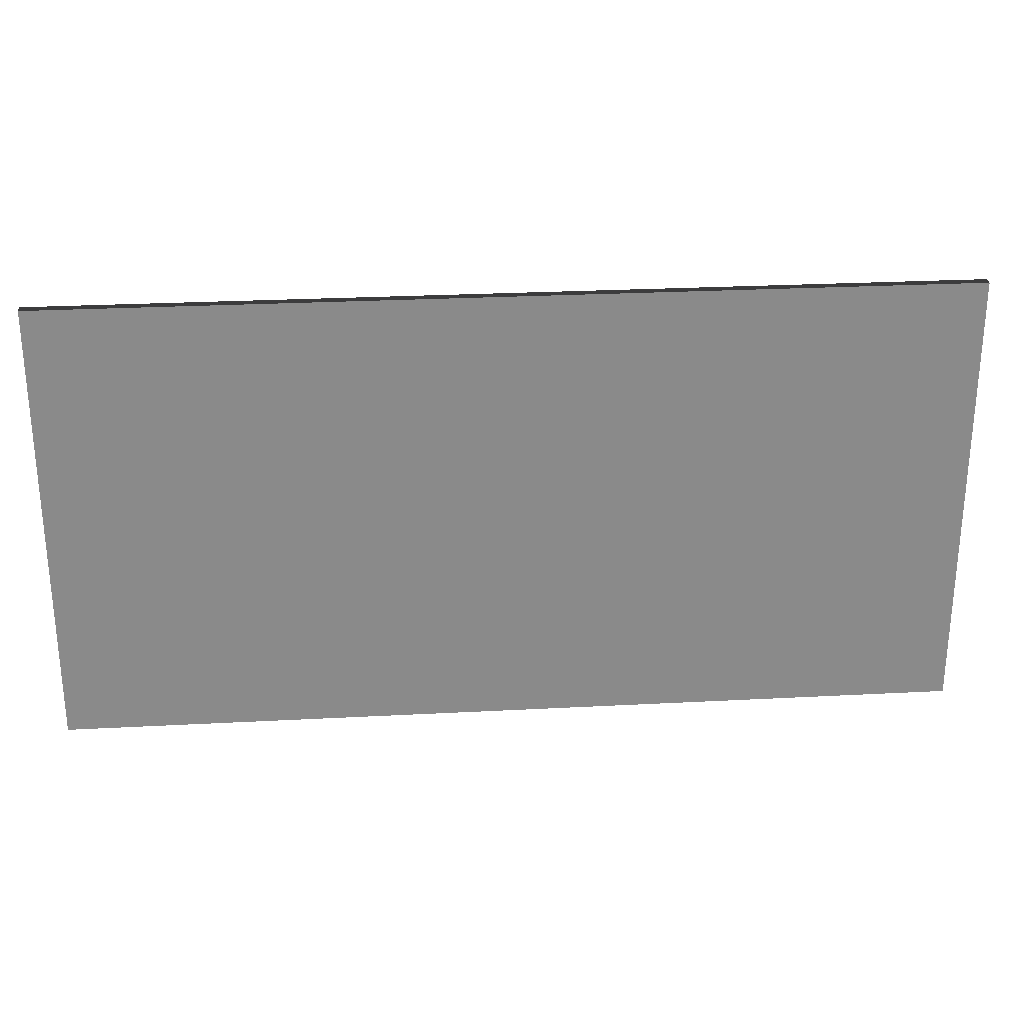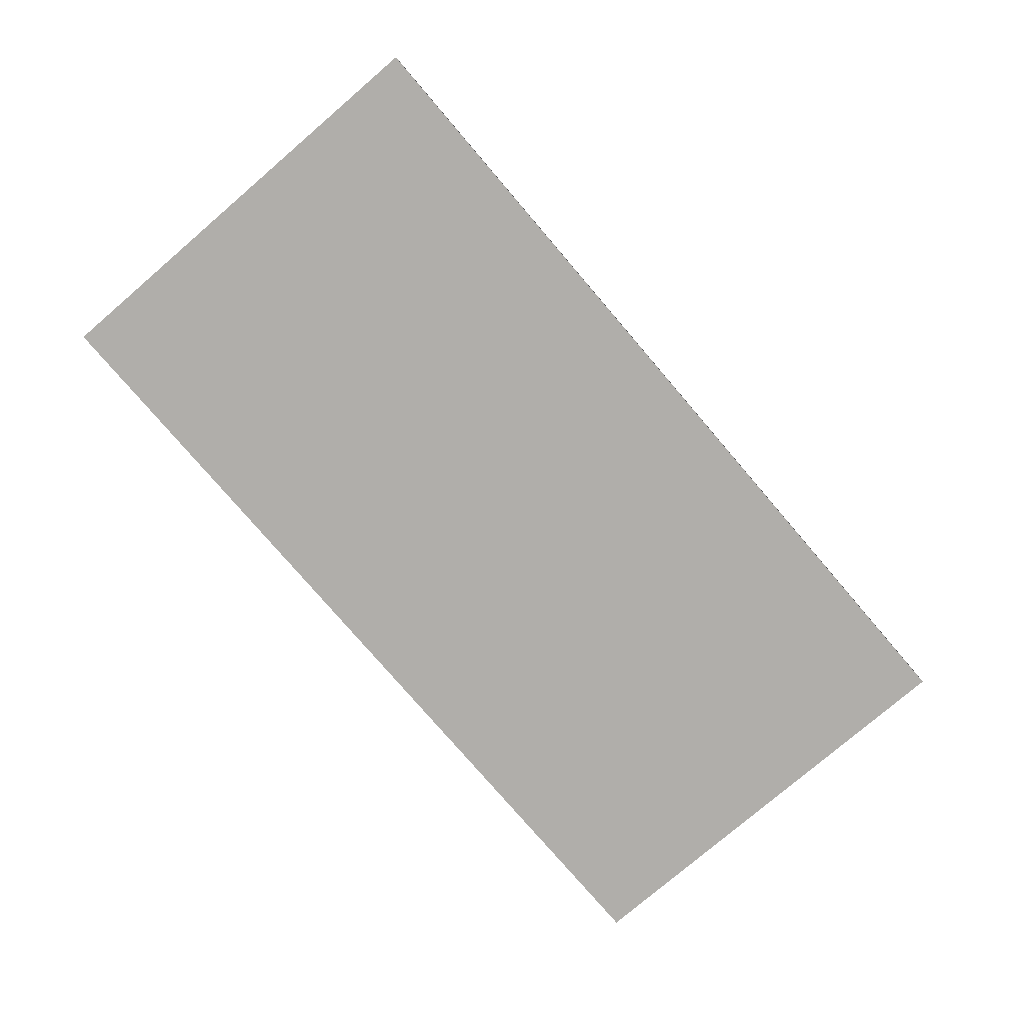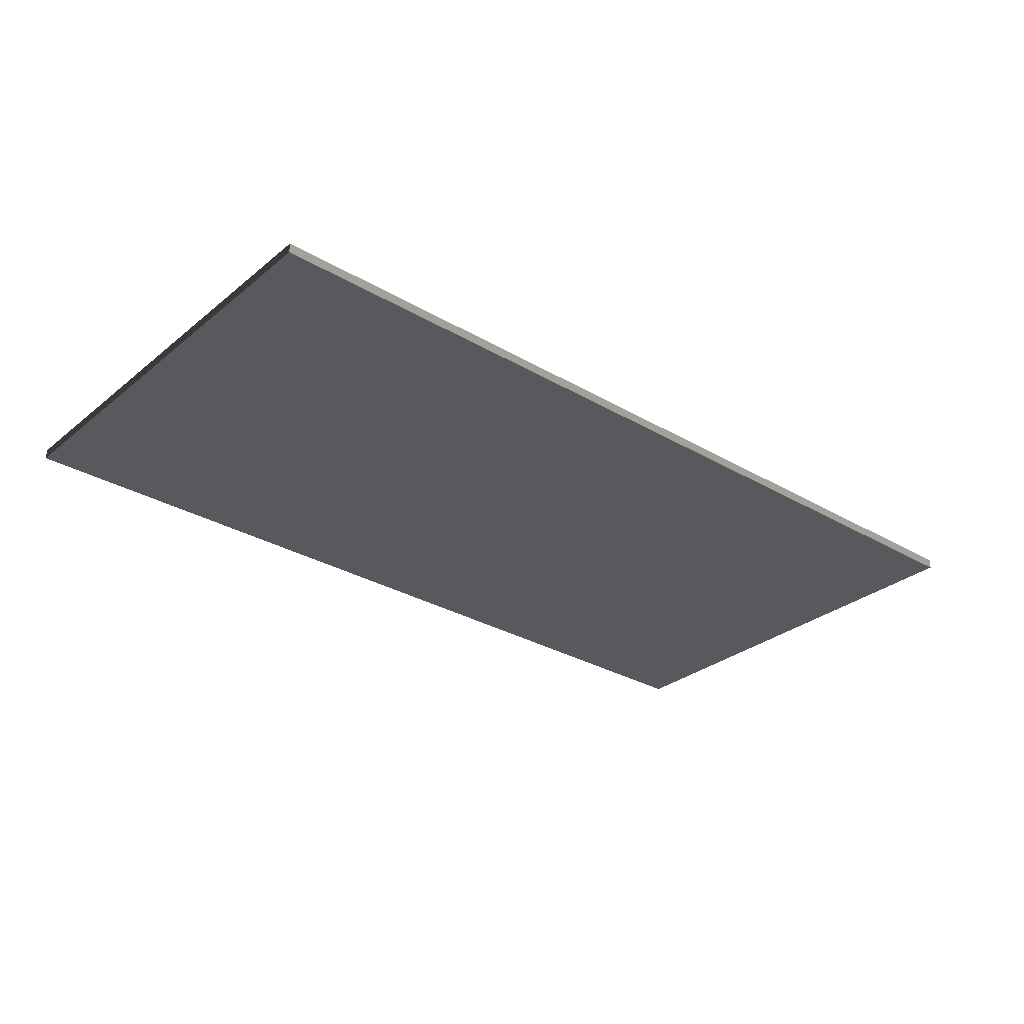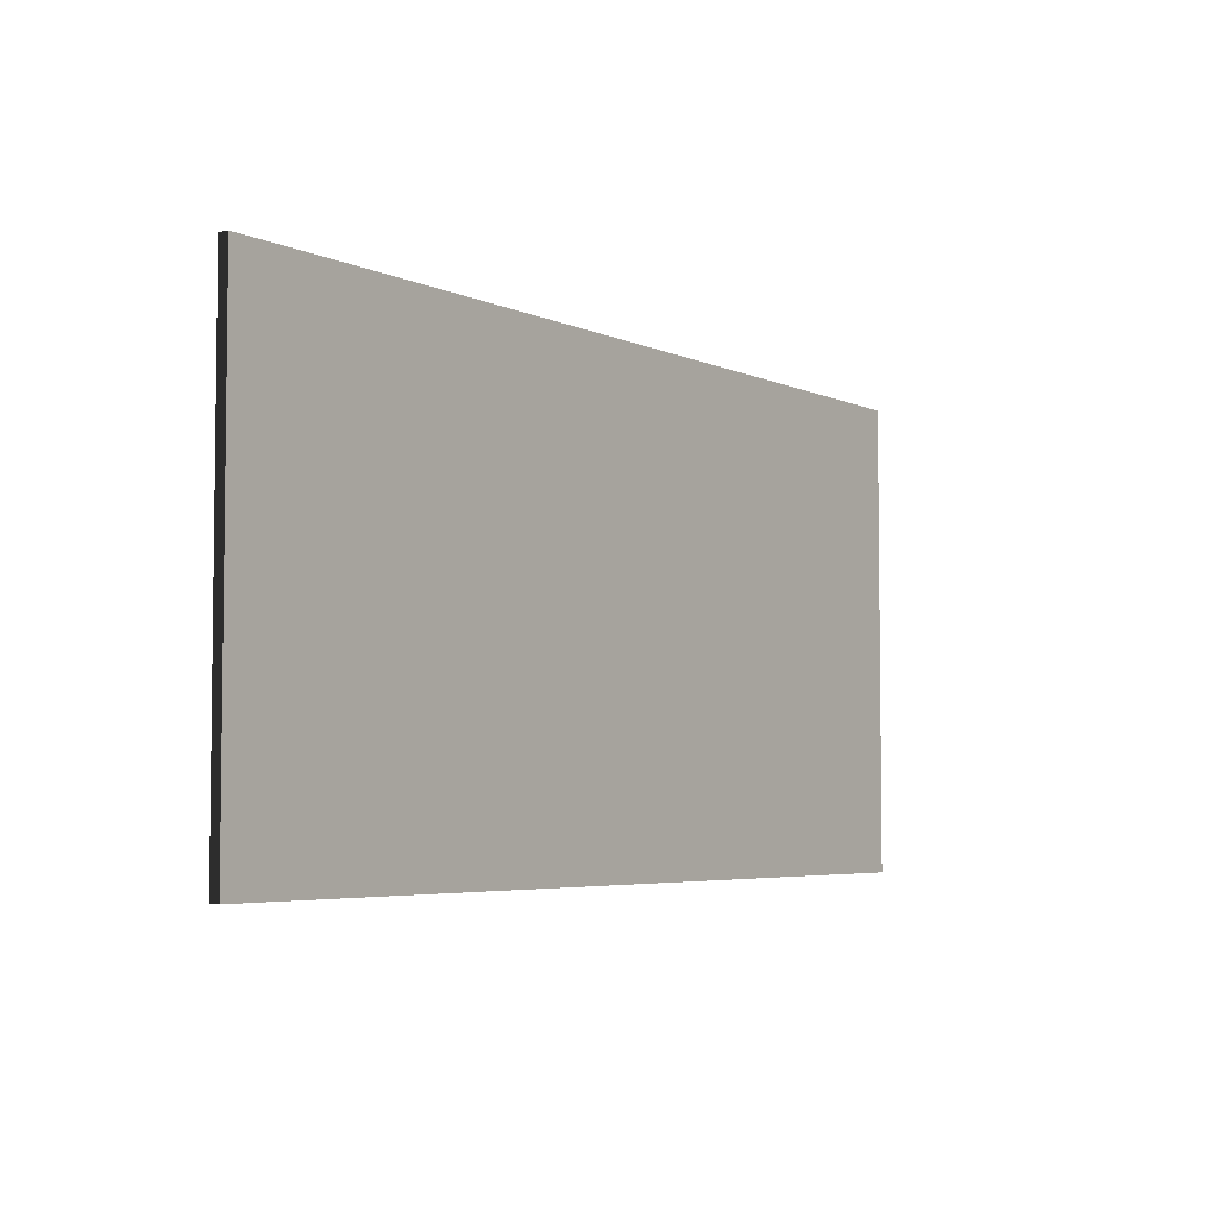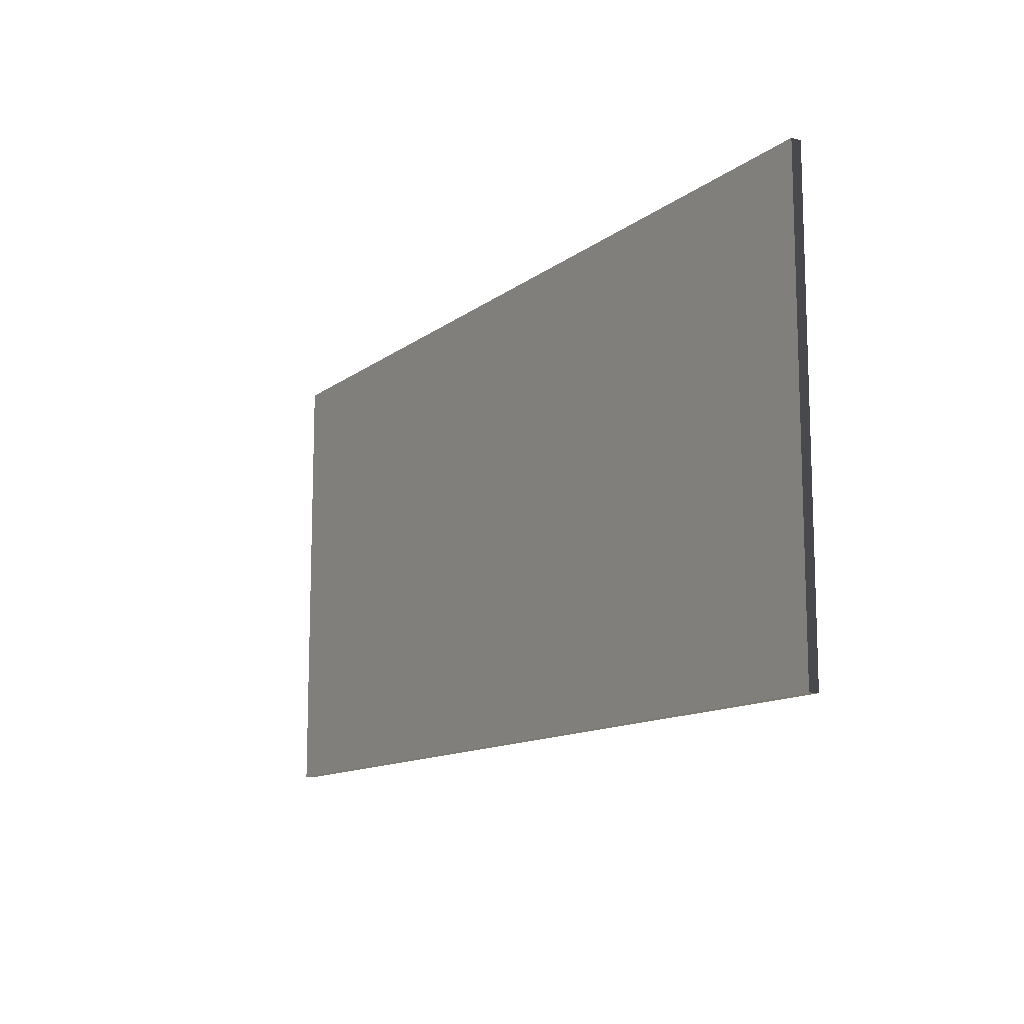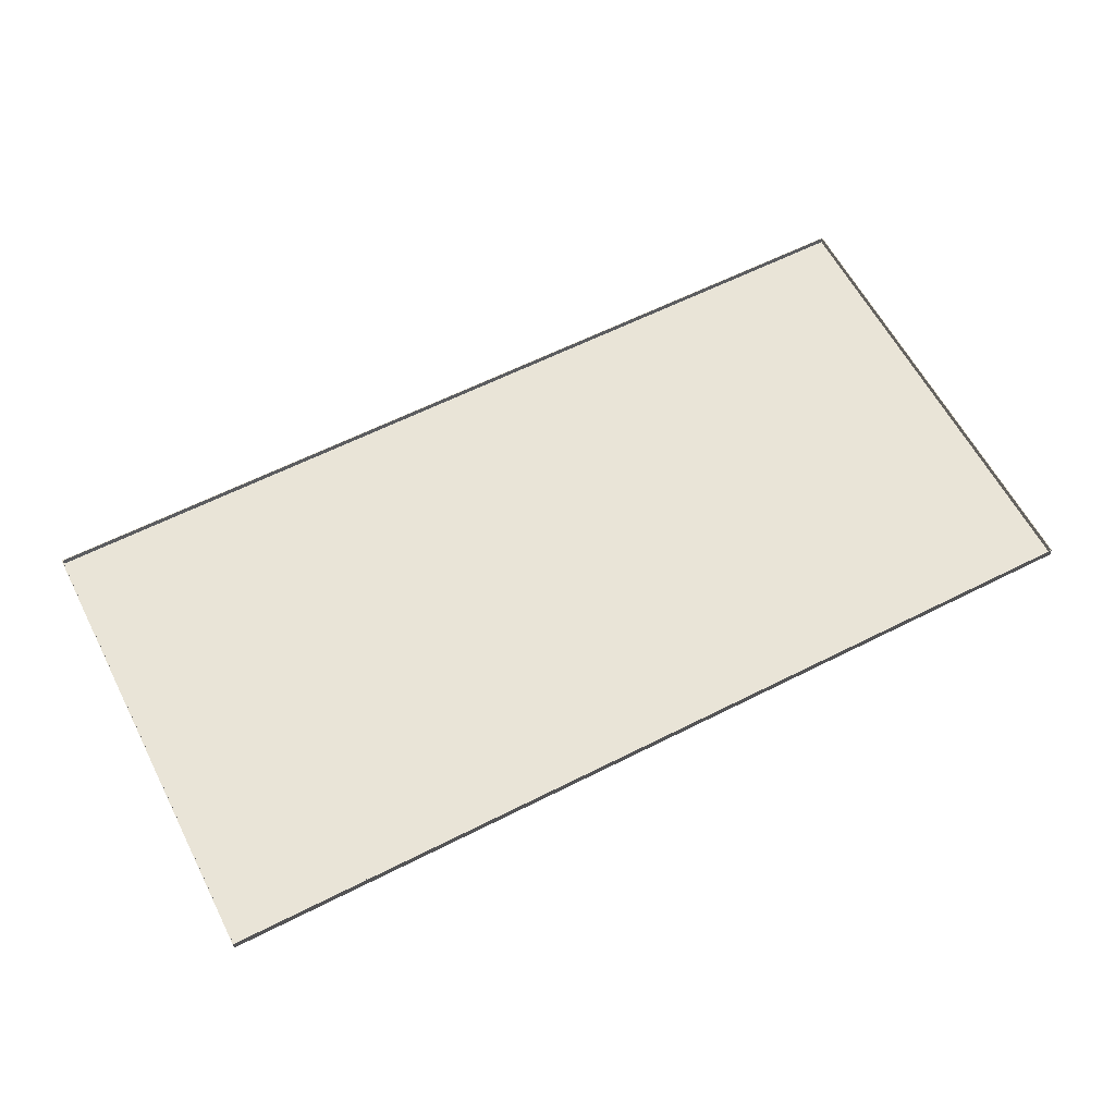
<metadata>
{"format":"obj","ext":"obj","renderer":"f3d","projection":"perspective","resolution":1024,"background":"white","views":[{"elev":26.9,"azim":-4.7,"up":"+Z"},{"elev":-77.8,"azim":130.6,"up":"+Y"},{"elev":-30.1,"azim":-40.5,"up":"+Y"},{"elev":-4.7,"azim":-54.7,"up":"+Z"},{"elev":-12.3,"azim":59.2,"up":"+Z"},{"elev":61.0,"azim":-27.3,"up":"+Y"}]}
</metadata>
<code>
v -140 0 -70
v -140 0 70
v 140 0 -70
v 140 0 70
f 1 2 4
f 1 4 3
v -140 2 -70
v -140 2 70
f 1 -1 2
f 1 -2 -1
v 140 2 -70
v 140 2 70
f 3 4 -1
f 3 -1 -2
f 1 3 -2
f 1 -2 -4
f 2 -1 4
f 2 -3 -1
v 140.2 2 70.25
v 140.2 2 -70.25
v -140.2 2 70.25
v -140.2 2 -70.25
f 5 -2 6
f 5 -1 -2
f 5 7 -3
f 5 -3 -1
f 8 6 -2
f 8 -2 -4
f 8 -3 7
f 8 -4 -3
v 140.2 -1 70.25
v 140.2 -1 -70.25
v -140.2 -1 70.25
v -140.2 -1 -70.25
f -1 -2 -6
f -1 -6 -5
f -1 -7 -3
f -1 -5 -7
f -4 -6 -2
f -4 -8 -6
f -4 -3 -7
f -4 -7 -8
f -1 -3 -4
f -1 -4 -2

</code>
